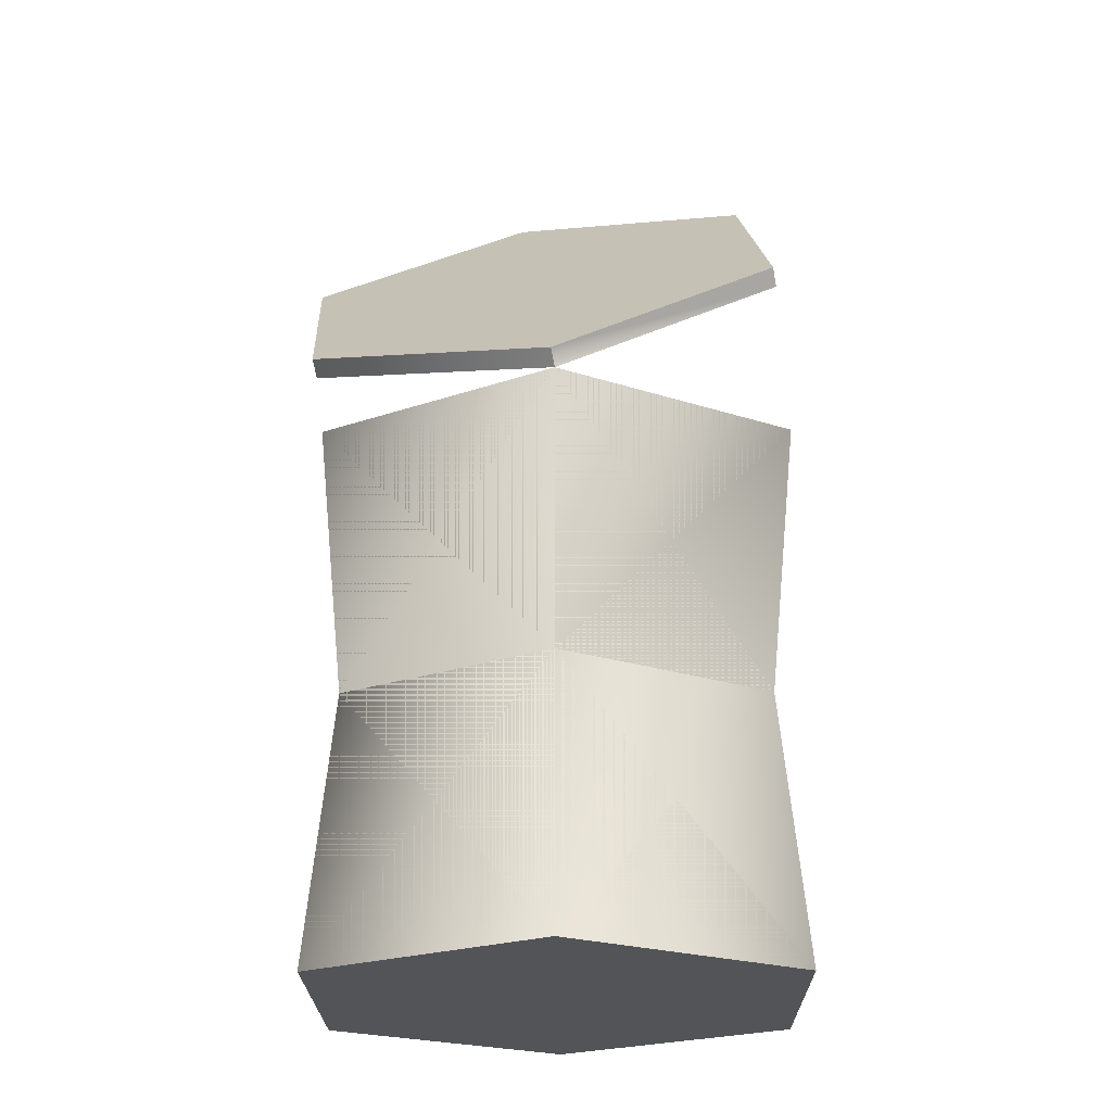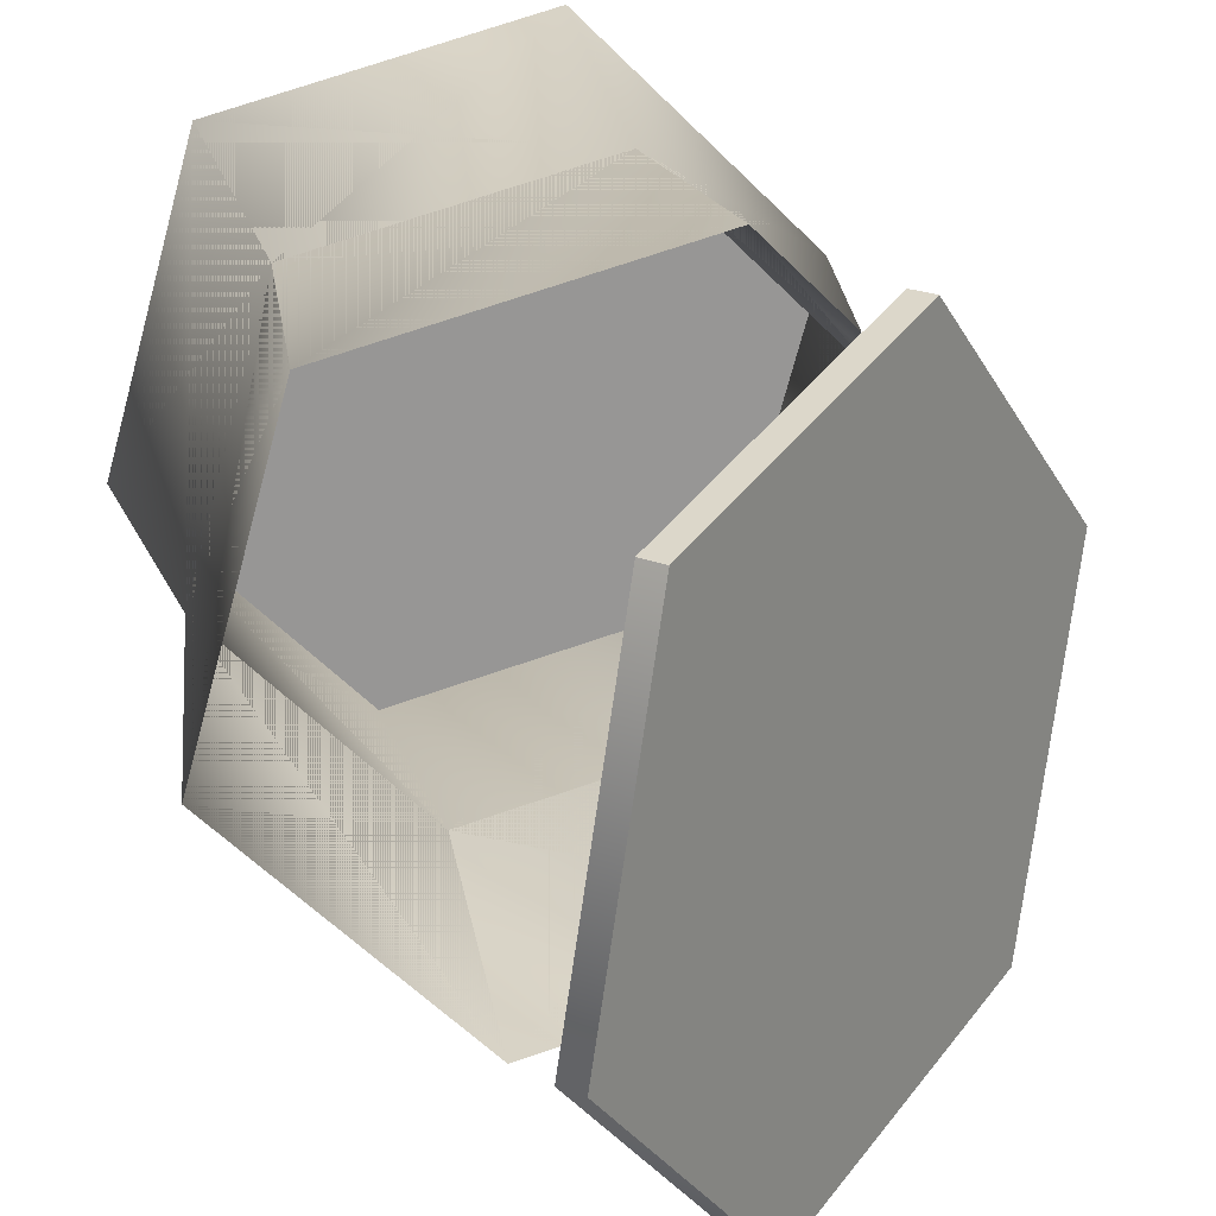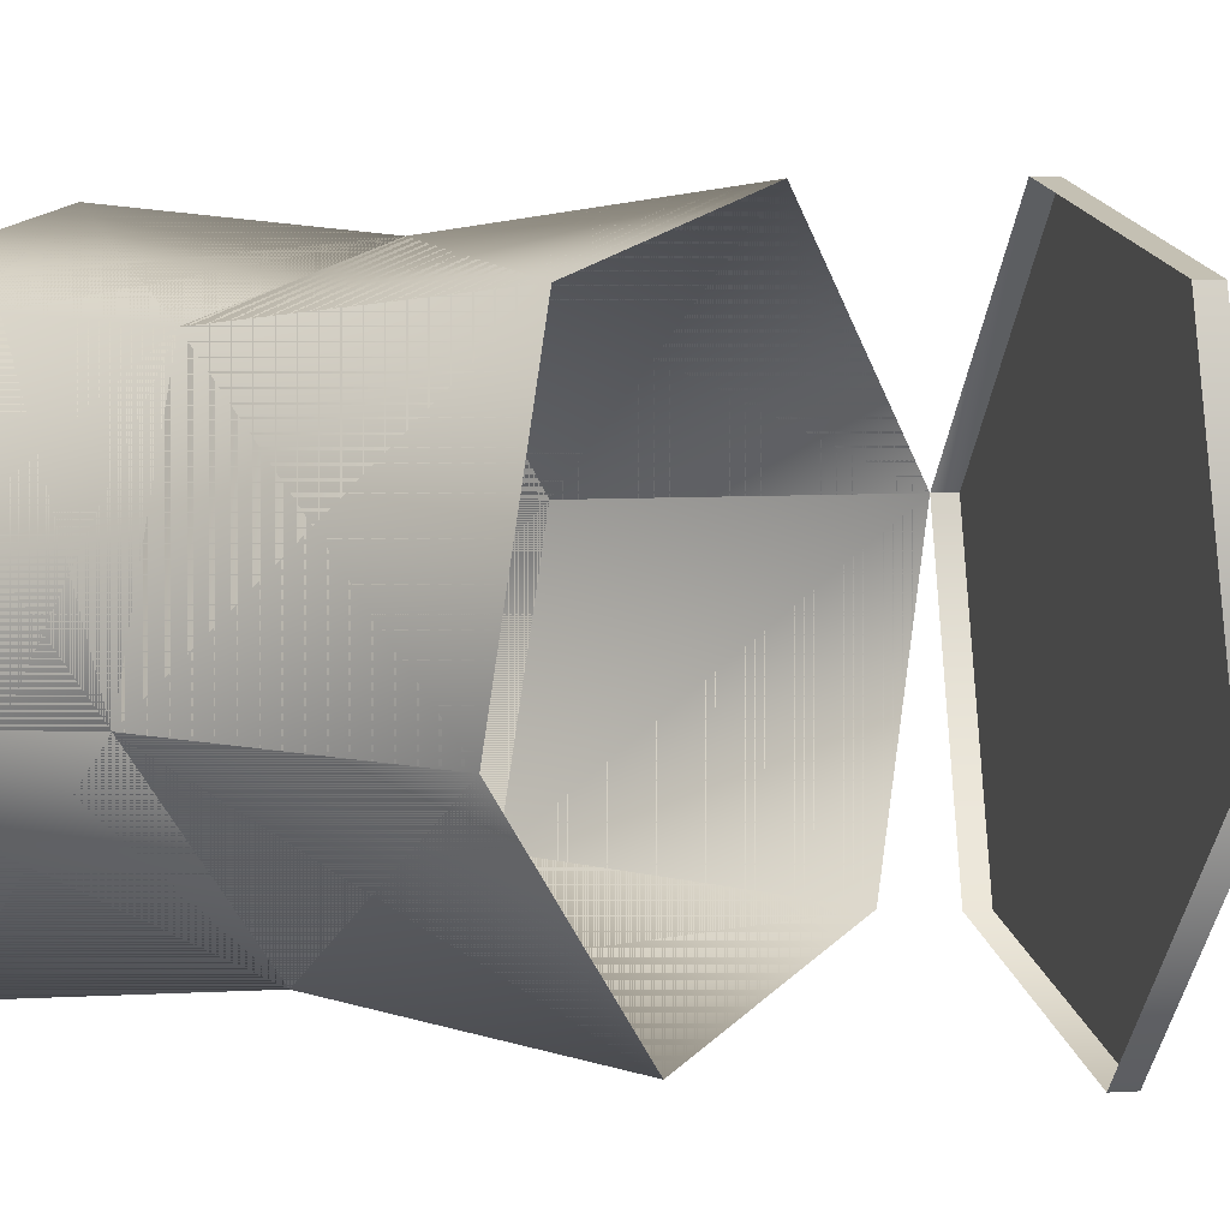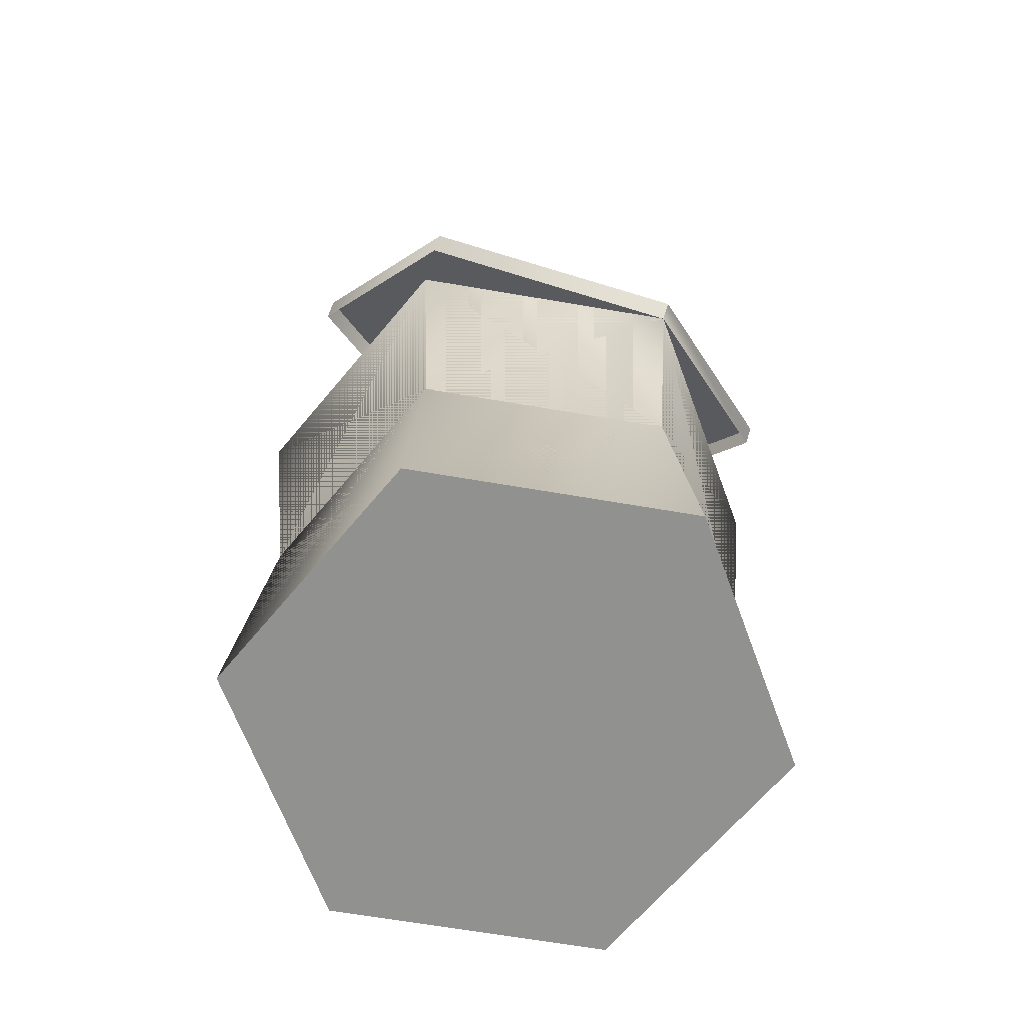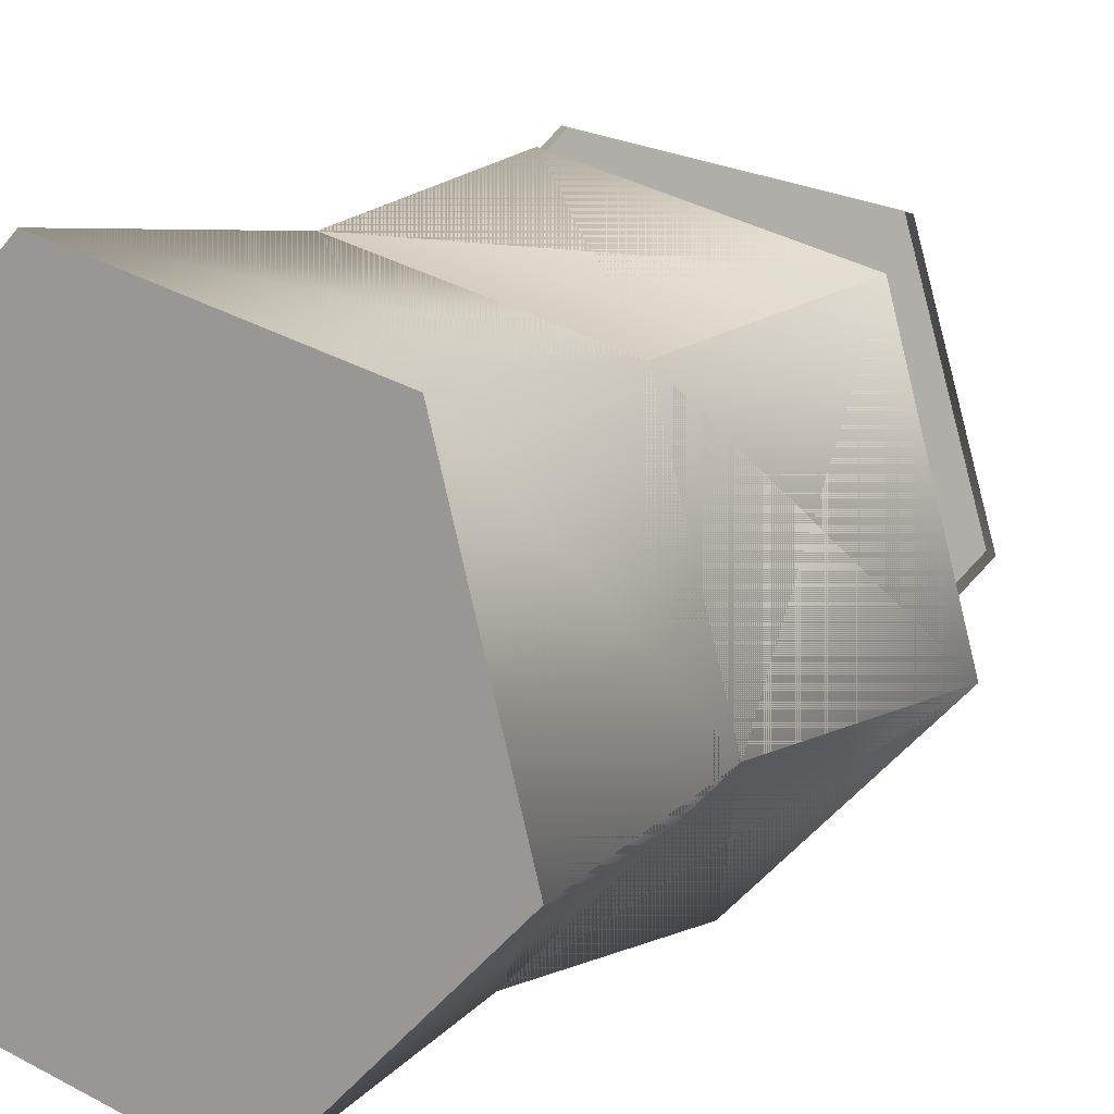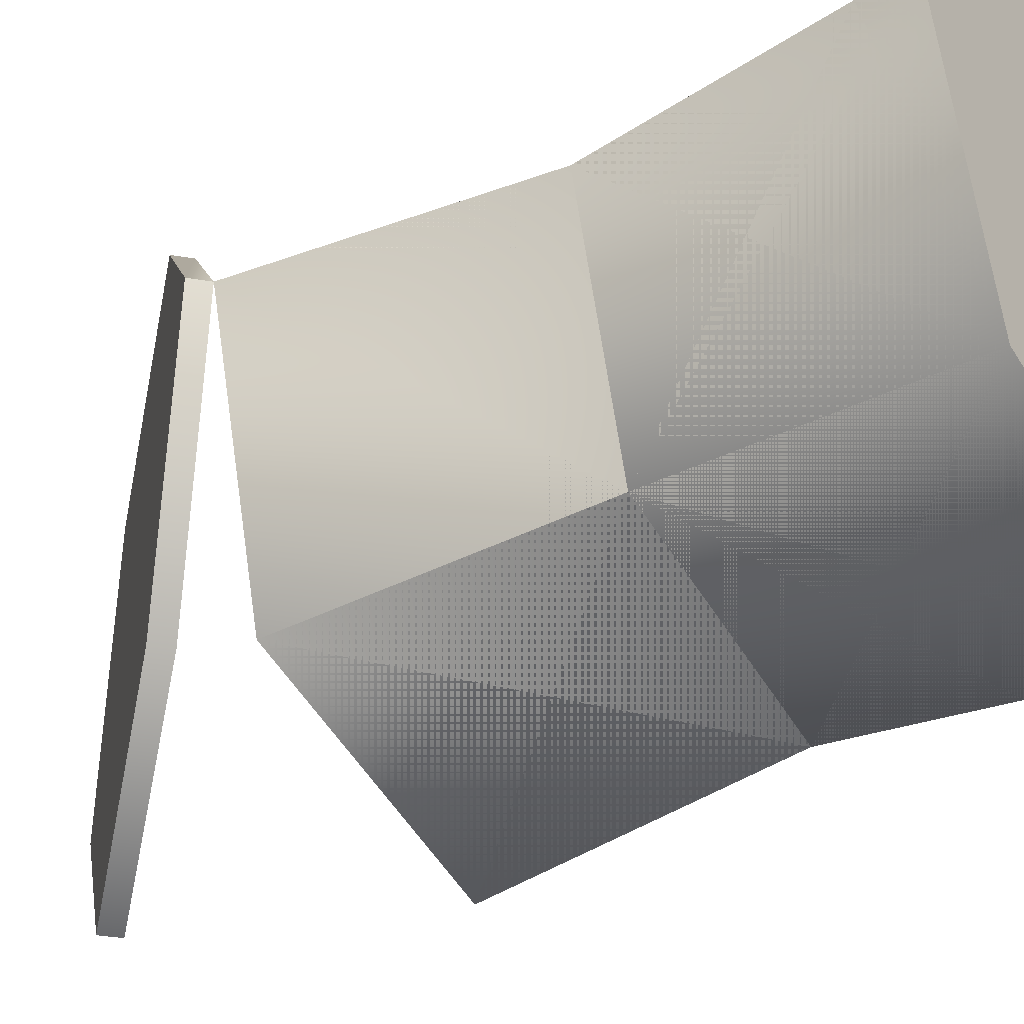
<metadata>
{"format":"obj","ext":"obj","renderer":"f3d","projection":"perspective","resolution":1024,"background":"white","views":[{"elev":-23.1,"azim":105.3,"up":"+Z"},{"elev":22.3,"azim":-11.5,"up":"+Y"},{"elev":3.3,"azim":-58.4,"up":"+Y"},{"elev":-66.0,"azim":64.9,"up":"+Z"},{"elev":12.1,"azim":-149.1,"up":"+Y"},{"elev":-38.0,"azim":122.7,"up":"+Y"}]}
</metadata>
<code>
v -0.04182 0.03389 1.329e-15
v -0.03804 0.03007 0.0487
v 0.003666 0.04099 0.0487
v 0.005086 0.04617 1.329e-15
v -0.04182 0.03389 0.09741
v 0.005086 0.04617 0.09741
v 0.03398 0.01033 0.0487
v 0.03917 0.01169 1.329e-15
v 0.03917 0.01169 0.09741
v 0.02258 -0.03125 0.0487
v 0.02636 -0.03507 1.329e-15
v 0.02636 -0.03507 0.09741
v -0.01913 -0.04217 0.0487
v -0.02055 -0.04735 1.329e-15
v -0.02055 -0.04735 0.09741
v -0.04944 -0.01151 0.0487
v -0.05464 -0.01287 1.329e-15
v -0.05464 -0.01287 0.09741
v -0.01856 0.03389 0.1542
v -0.01605 0.03389 0.1568
v 0.01738 0.04617 0.1239
v 0.01487 0.04617 0.1213
v 0.04168 0.01169 0.09996
v 0.03255 -0.03507 0.1089
v 0.03004 -0.03507 0.1064
v -0.0008906 -0.04735 0.1418
v -0.003401 -0.04735 0.1393
v -0.02519 -0.01287 0.1657
v -0.0277 -0.01287 0.1632
g body g2
f 1 2 3 4
f 2 5 6 3
f 4 3 7 8
f 3 6 9 7
f 8 7 10 11
f 7 9 12 10
f 11 10 13 14
f 10 12 15 13
f 14 13 16 17
f 13 15 18 16
f 17 16 2 1
f 16 18 5 2
g top_lid g2
f 19 20 21 22
f 22 21 23 9
f 9 23 24 25
f 25 24 26 27
f 27 26 28 29
f 29 28 20 19
f 20 28 26 24 23 21
g bottom_lid g2
f 4 8 11 14 17 1
g inside g2
f 1 2 16 17
f 2 5 18 16
f 17 16 13 14
f 16 18 15 13
f 14 13 10 11
f 13 15 12 10
f 11 10 7 8
f 10 12 9 7
f 8 7 3 4
f 7 9 6 3
f 4 3 2 1
f 3 6 5 2

</code>
